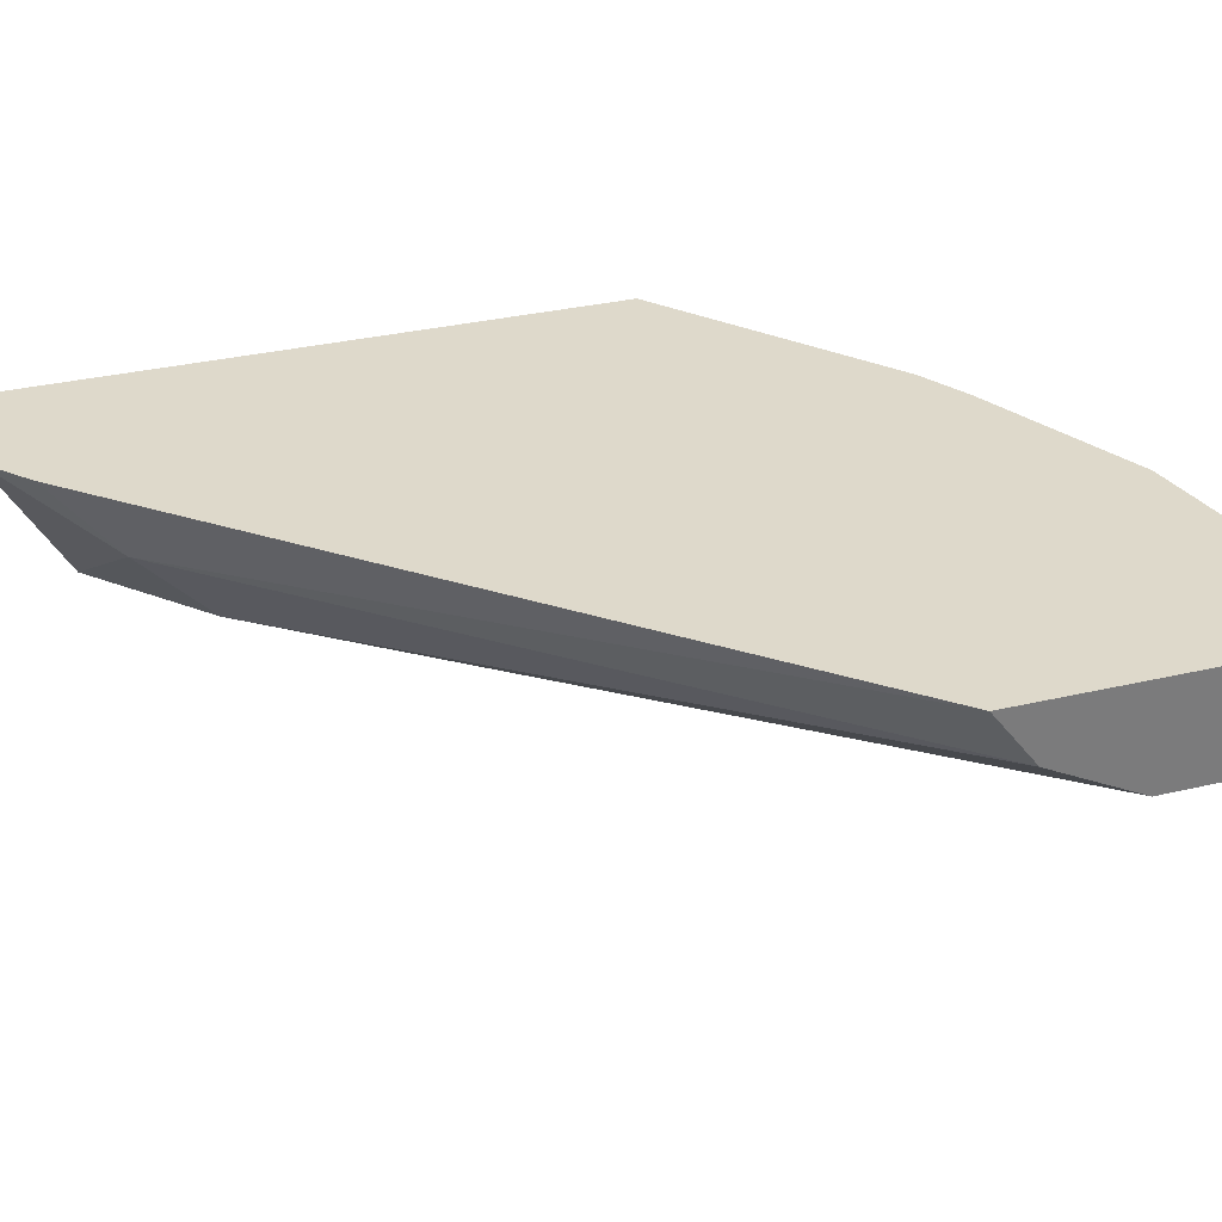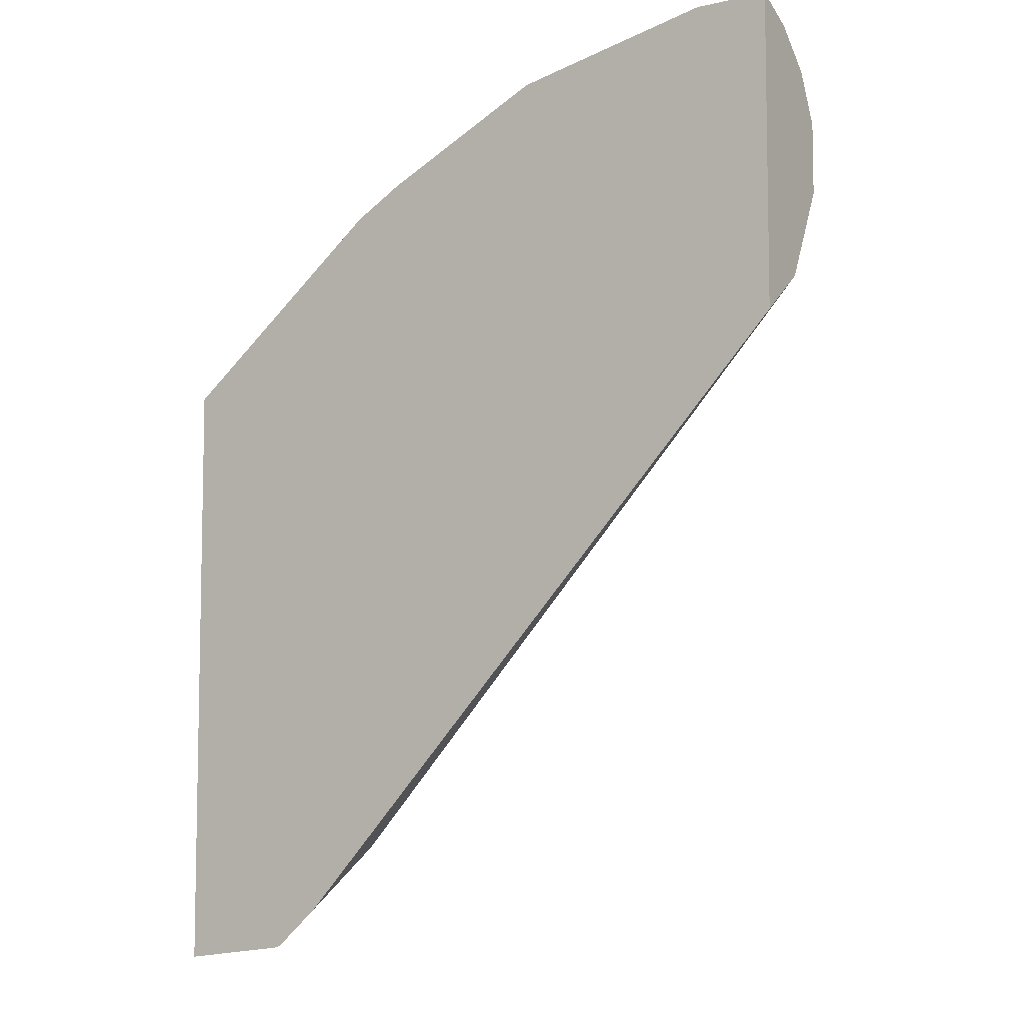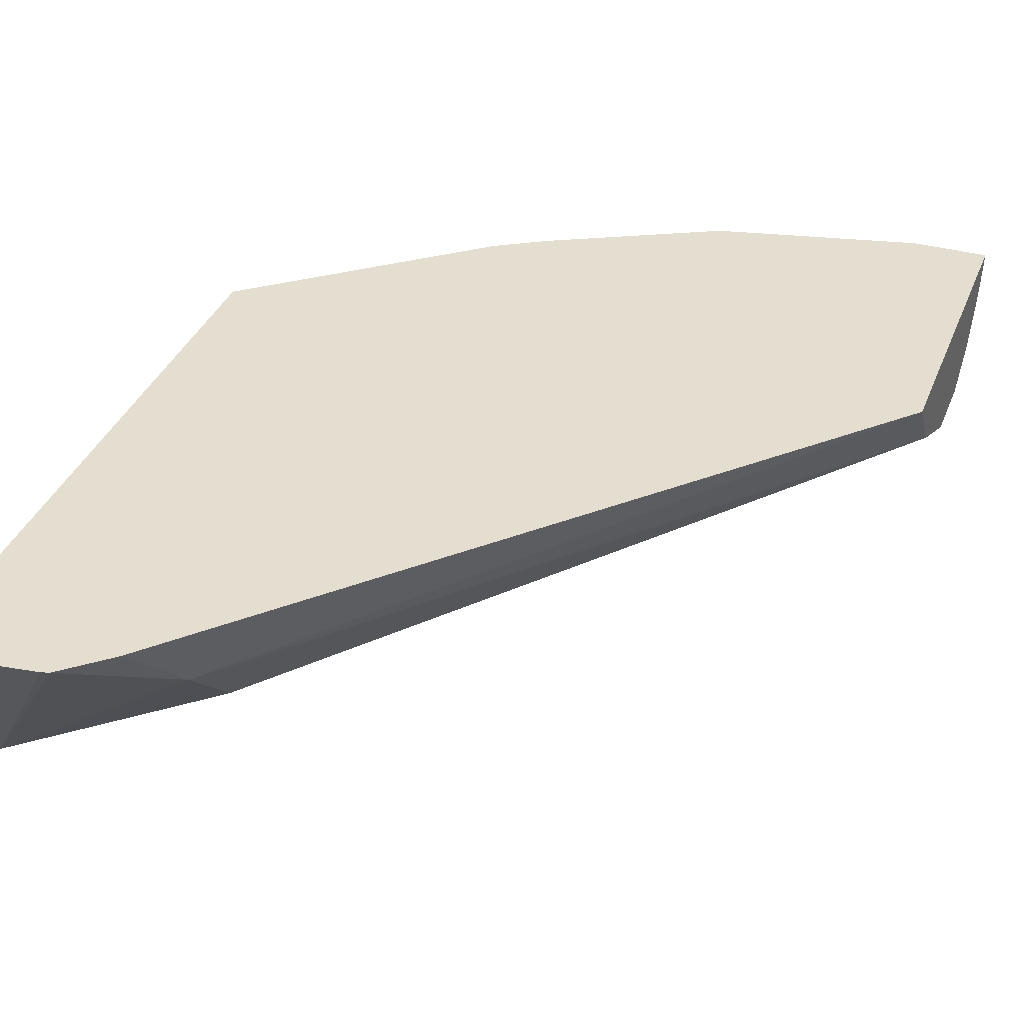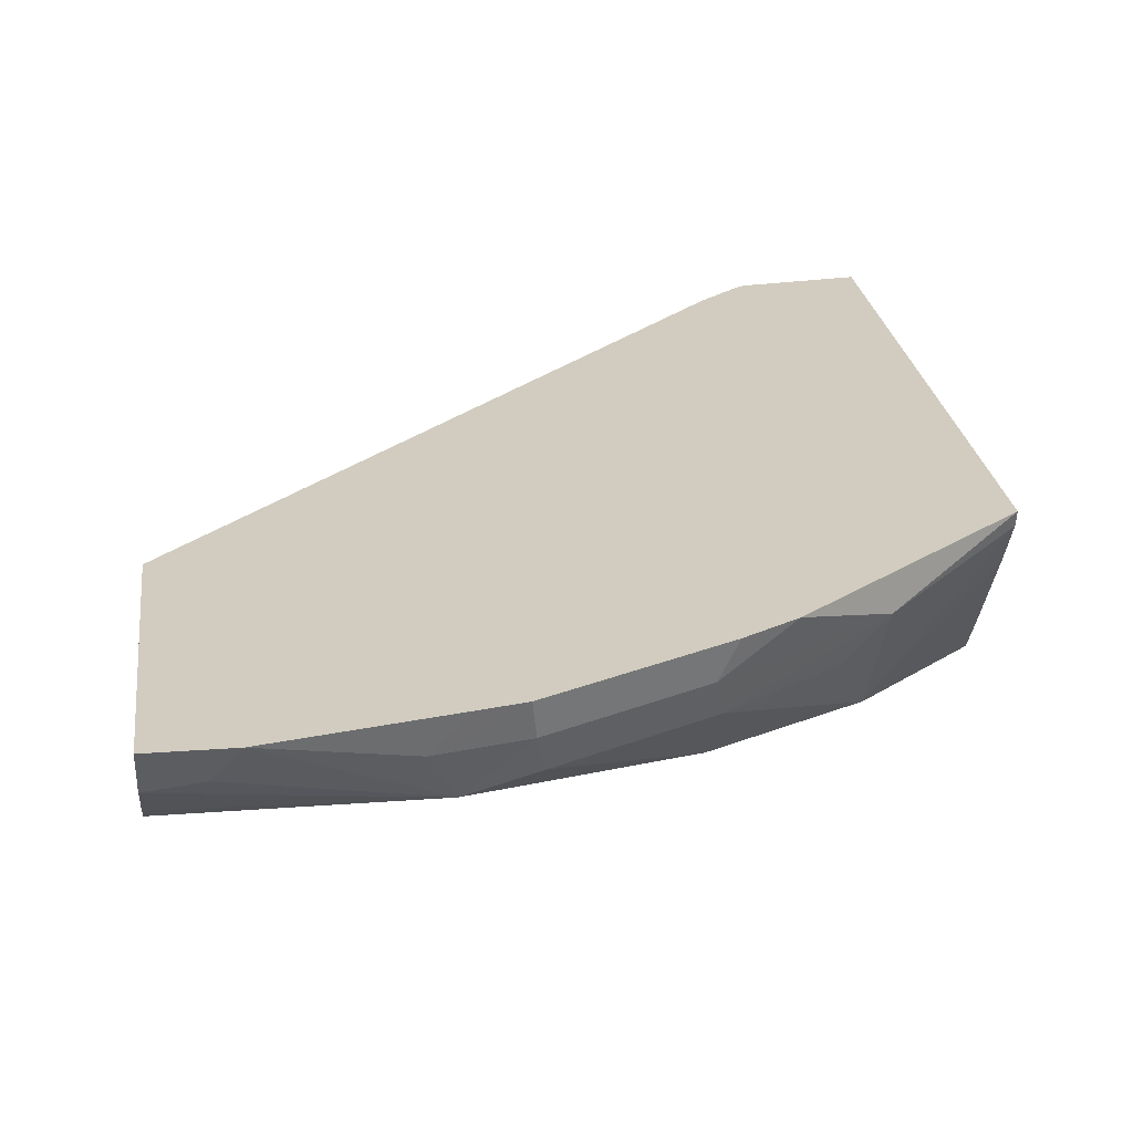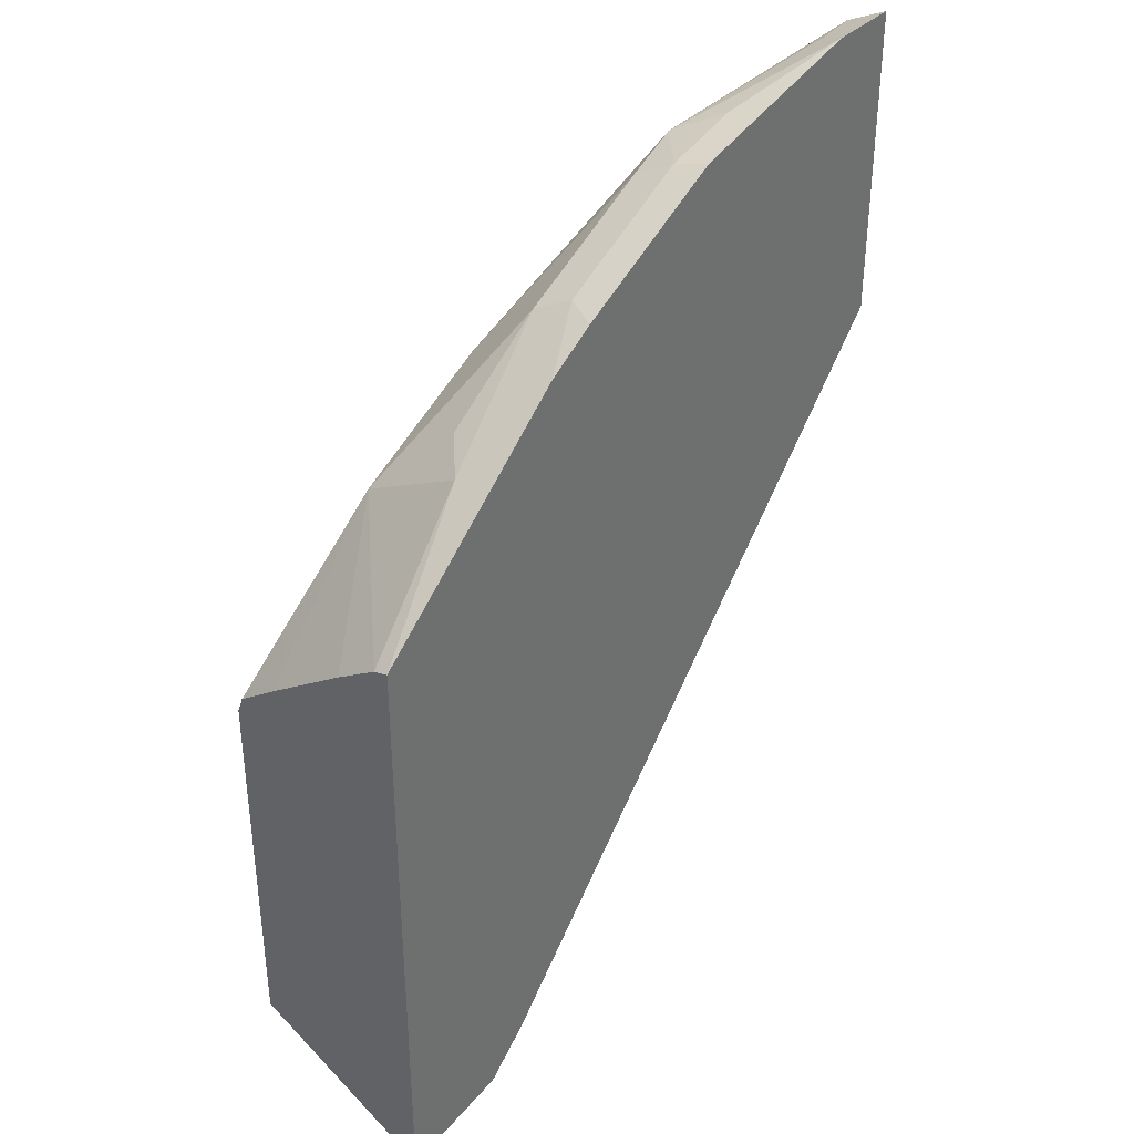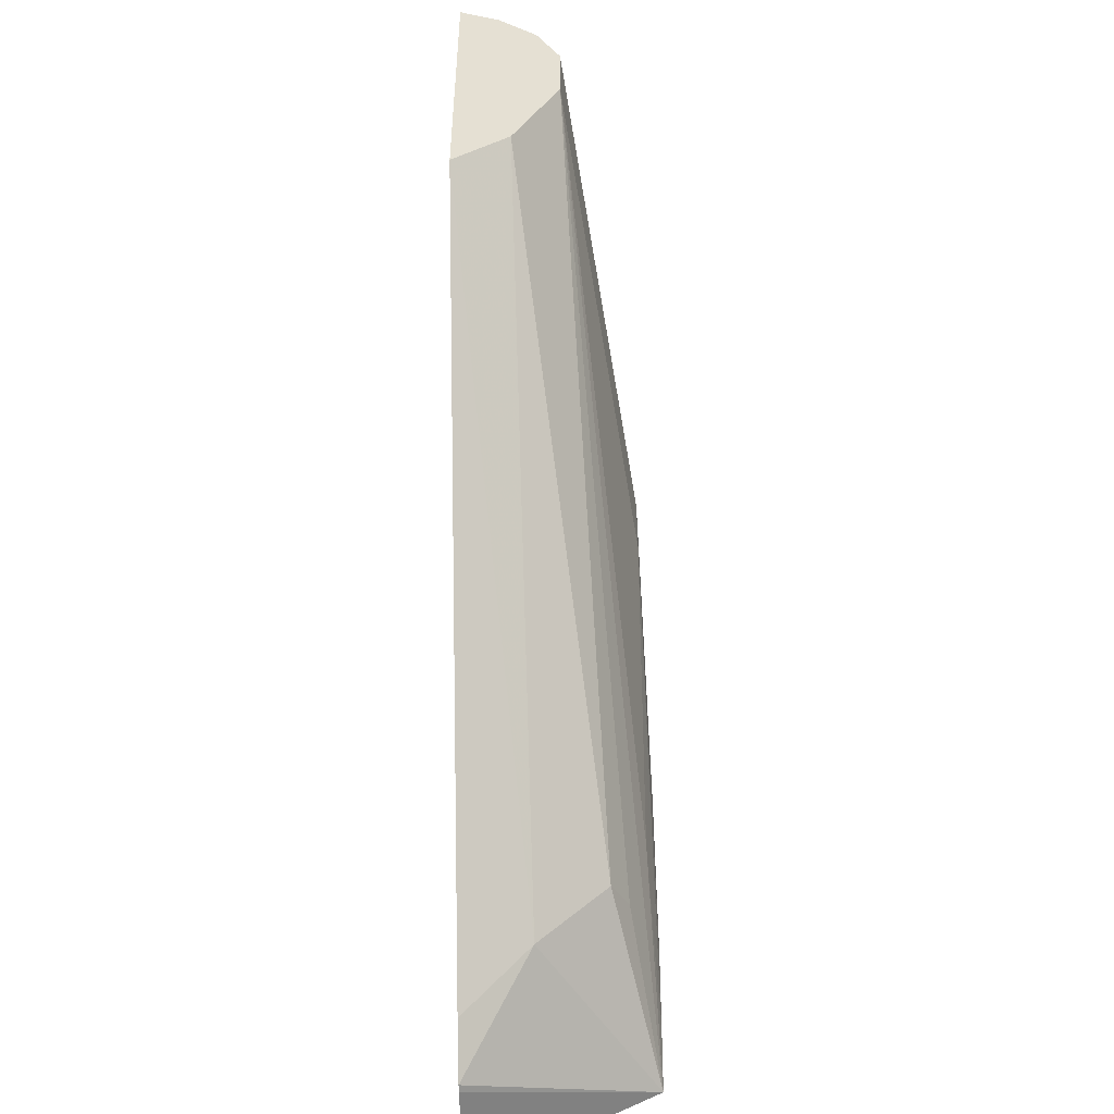
<metadata>
{"format":"obj","ext":"obj","renderer":"f3d","projection":"perspective","resolution":1024,"background":"white","views":[{"elev":31.8,"azim":71.5,"up":"+Z"},{"elev":-7.3,"azim":32.8,"up":"+Y"},{"elev":35.8,"azim":19.8,"up":"+Z"},{"elev":24.2,"azim":172.9,"up":"+Z"},{"elev":37.2,"azim":-51.4,"up":"+Y"},{"elev":-51.4,"azim":91.3,"up":"+Y"}]}
</metadata>
<code>
v 0.03667 0.414 -0.2329
v 0.03667 0.4081 -0.2447
v 0.01555 0.414 -0.2329
v 0.03667 0.3244 -0.2329
v 0.02272 0.4092 -0.2425
v 0.03667 0.4004 -0.253
v -0.02695 0.3974 -0.256
v -0.02023 0.4042 -0.2425
v -0.02978 0.4042 -0.2329
v 0.03667 0.3368 -0.2492
v -0.1181 0.1585 -0.2329
v -0.1111 0.1768 -0.2526
v 0.03667 0.3974 -0.256
v -0.04549 0.394 -0.2526
v -0.04295 0.3991 -0.2425
v 0.03667 0.3914 -0.259
v -0.02023 0.384 -0.2627
v -0.08336 0.3435 -0.2779
v -0.08588 0.3536 -0.2728
v -0.04176 0.4015 -0.2329
v 0.03667 0.3503 -0.256
v -0.1111 0.197 -0.2728
v -0.1308 0.1474 -0.2329
v -0.1212 0.1617 -0.2425
v -0.1646 0.1711 -0.2861
v -0.1263 0.3334 -0.2728
v -0.08588 0.3738 -0.2526
v -0.08336 0.3789 -0.2425
v 0.03667 0.384 -0.2627
v -0.08083 0.3233 -0.2829
v -0.101 0.3233 -0.2829
v -0.1078 0.3368 -0.2762
v -0.08854 0.3781 -0.2329
v 0.03667 0.3638 -0.2627
v -0.1212 0.1996 -0.2779
v -0.133 0.1468 -0.2329
v -0.1646 0.2796 -0.2861
v -0.1574 0.184 -0.2861
v -0.1212 0.2223 -0.2829
v -0.1457 0.1452 -0.2329
v -0.1646 0.1428 -0.2329
v -0.1646 0.3099 -0.2492
v -0.1646 0.3179 -0.2371
v -0.128 0.3503 -0.2425
v -0.1162 0.3536 -0.2526
v -0.1078 0.357 -0.256
v -0.1646 0.2844 -0.2844
v -0.1646 0.293 -0.2728
v -0.1029 0.3696 -0.2329
v -0.0953 0.3741 -0.2329
v -0.08083 0.3031 -0.2829
v -0.1479 0.2659 -0.2861
v -0.1517 0.2735 -0.2861
v -0.101 0.2627 -0.2829
v -0.1479 0.2053 -0.2861
v -0.1646 0.3191 -0.2329
v -0.1646 0.3187 -0.2342
f 25 40 41
f 25 41 56
f 25 56 57
f 25 57 43
f 25 48 47
f 25 42 48
f 25 47 37
f 26 43 44
f 25 36 40
f 26 42 43
f 25 43 42
f 25 34 35
f 22 35 34
f 25 38 39
f 25 55 38
f 25 52 55
f 25 53 52
f 25 37 53
f 23 25 24
f 23 36 25
f 22 25 35
f 21 22 34
f 26 44 45
f 20 28 33
f 25 39 34
f 26 45 46
f 34 54 51
f 26 32 47
f 19 32 26
f 44 56 49
f 44 57 56
f 43 57 44
f 38 54 39
f 38 51 54
f 38 55 51
f 34 39 54
f 31 47 32
f 31 37 47
f 30 37 31
f 30 53 37
f 30 52 53
f 30 55 52
f 30 51 55
f 29 51 30
f 29 34 51
f 28 50 33
f 28 49 50
f 28 44 49
f 27 44 28
f 27 45 44
f 27 46 45
f 26 48 42
f 26 47 48
f 26 46 27
f 18 29 30
f 4 12 10
f 18 31 32
f 2 7 5
f 2 6 7
f 2 5 3
f 1 6 2
f 1 13 6
f 1 16 13
f 1 29 16
f 1 34 29
f 1 21 34
f 1 10 21
f 1 4 10
f 3 5 7
f 1 11 4
f 1 36 23
f 1 40 36
f 1 41 40
f 1 56 41
f 1 49 56
f 1 50 49
f 1 33 50
f 1 20 33
f 1 9 20
f 1 3 9
f 1 2 3
f 18 32 19
f 3 7 8
f 1 23 11
f 4 11 12
f 3 8 9
f 18 30 31
f 17 29 18
f 16 29 17
f 15 28 20
f 14 28 15
f 14 27 28
f 14 19 26
f 12 25 22
f 12 24 25
f 11 24 12
f 11 23 24
f 14 26 27
f 10 12 22
f 10 22 21
f 6 13 7
f 7 14 15
f 7 15 8
f 7 16 17
f 7 13 16
f 7 18 19
f 7 19 14
f 8 20 9
f 8 15 20
f 7 17 18

</code>
